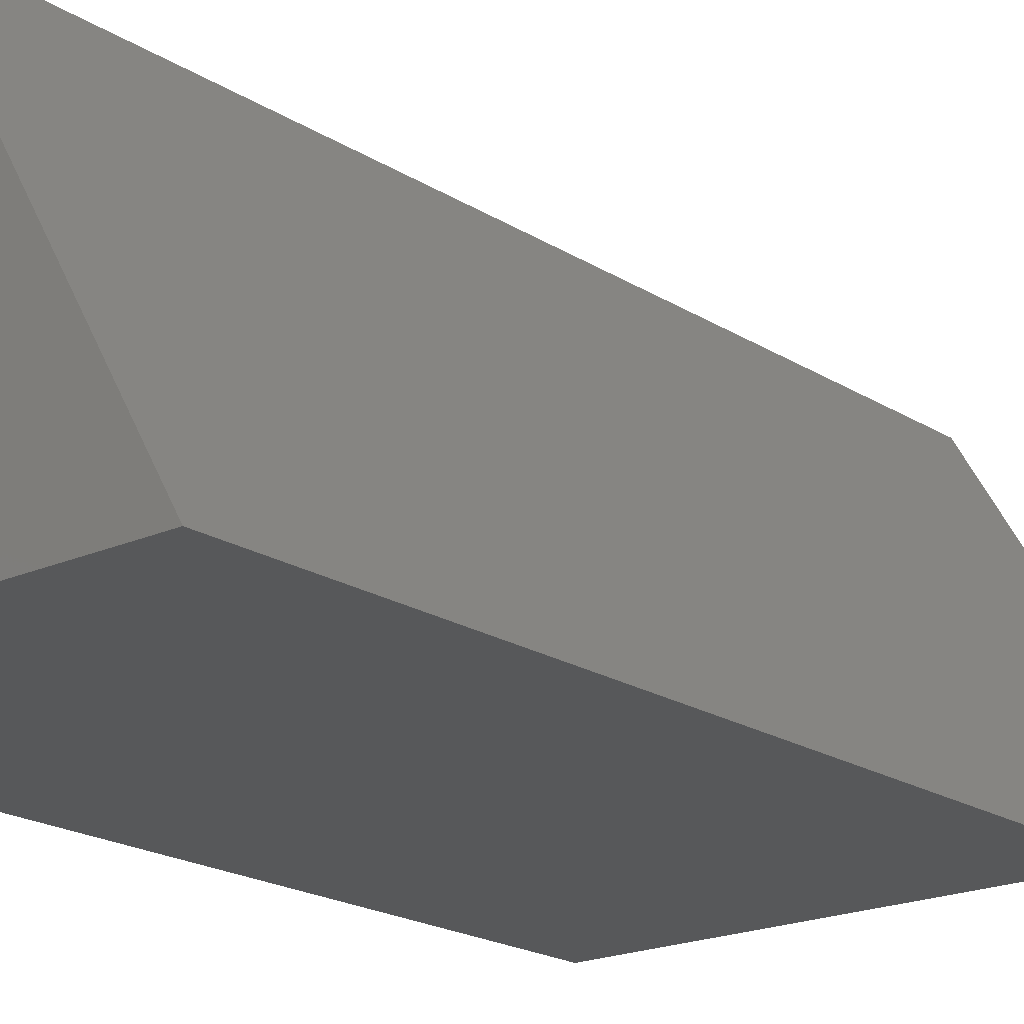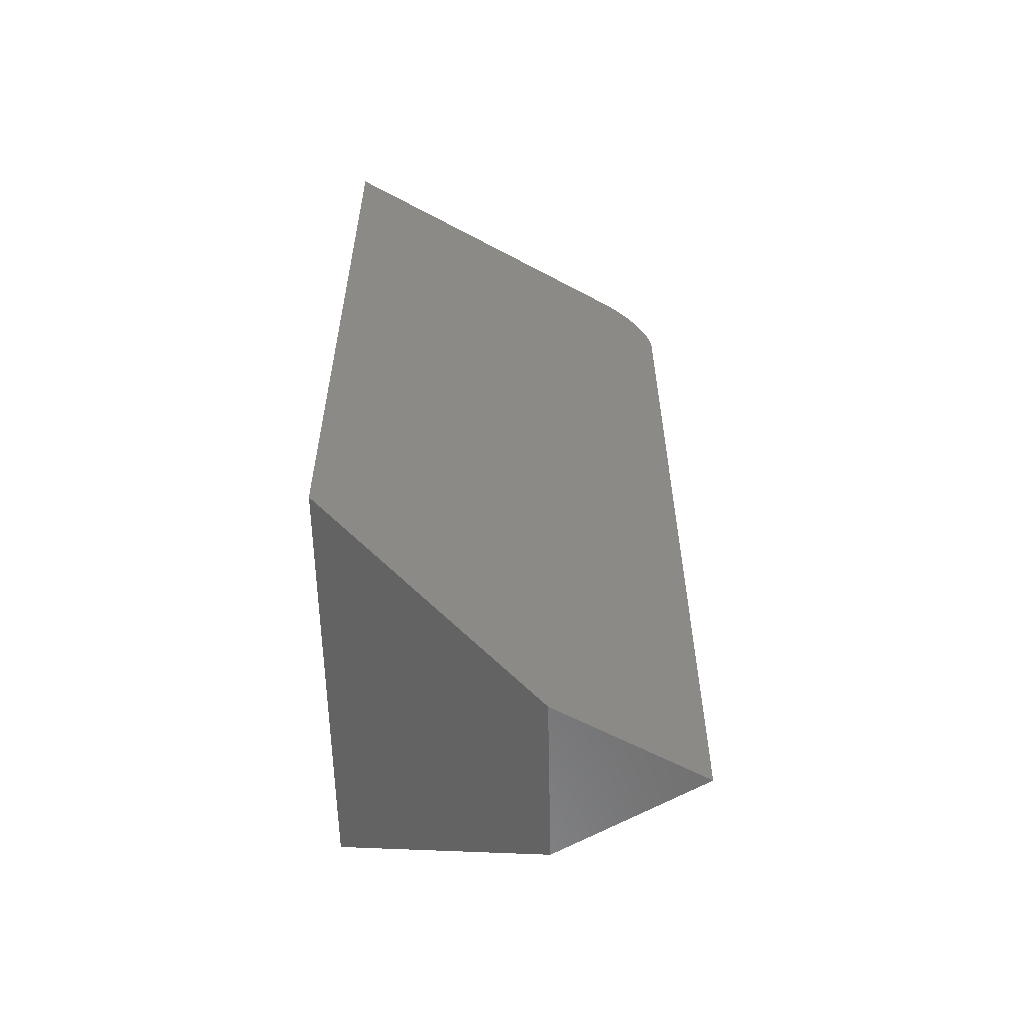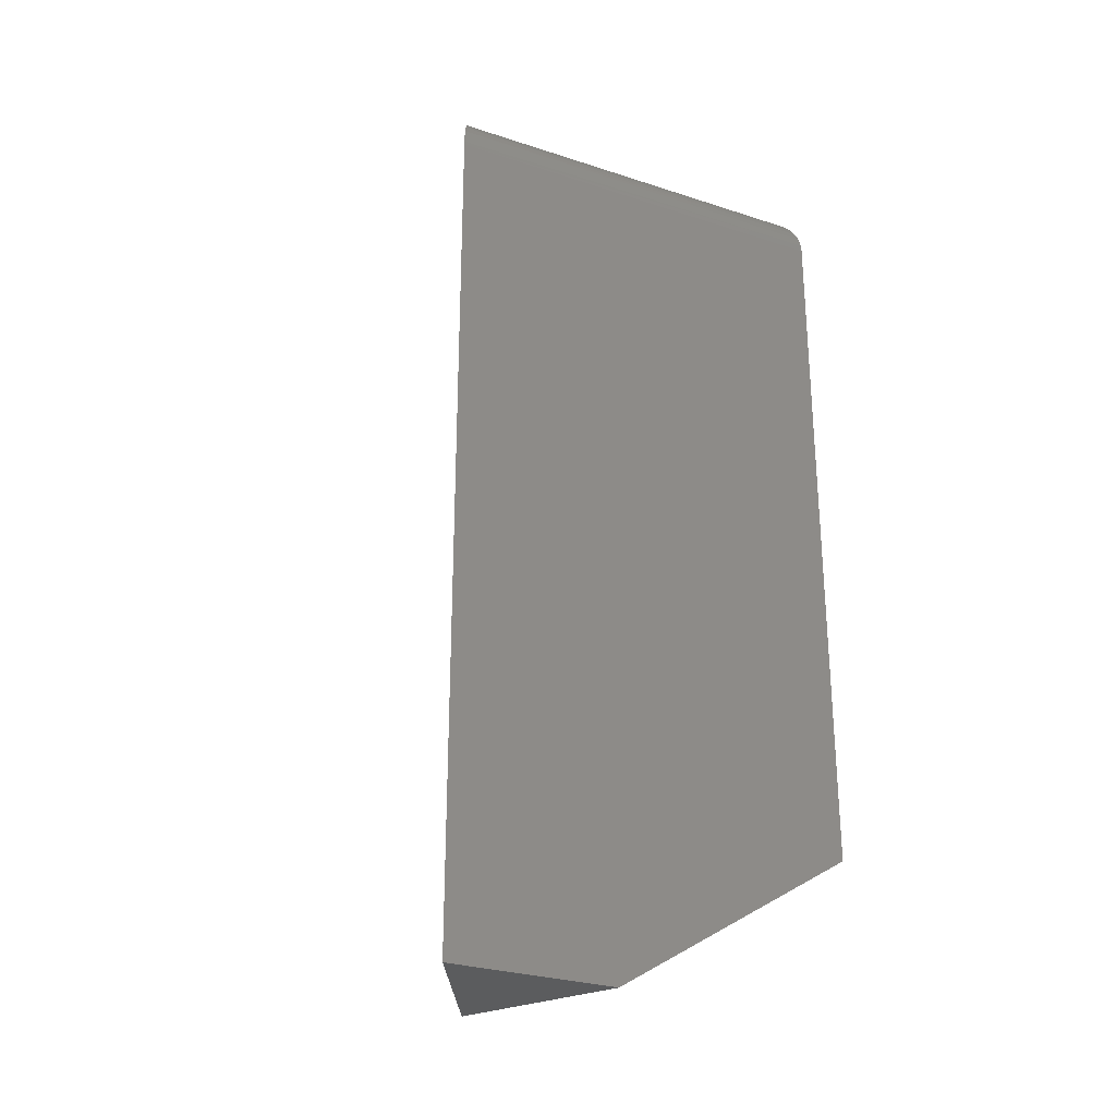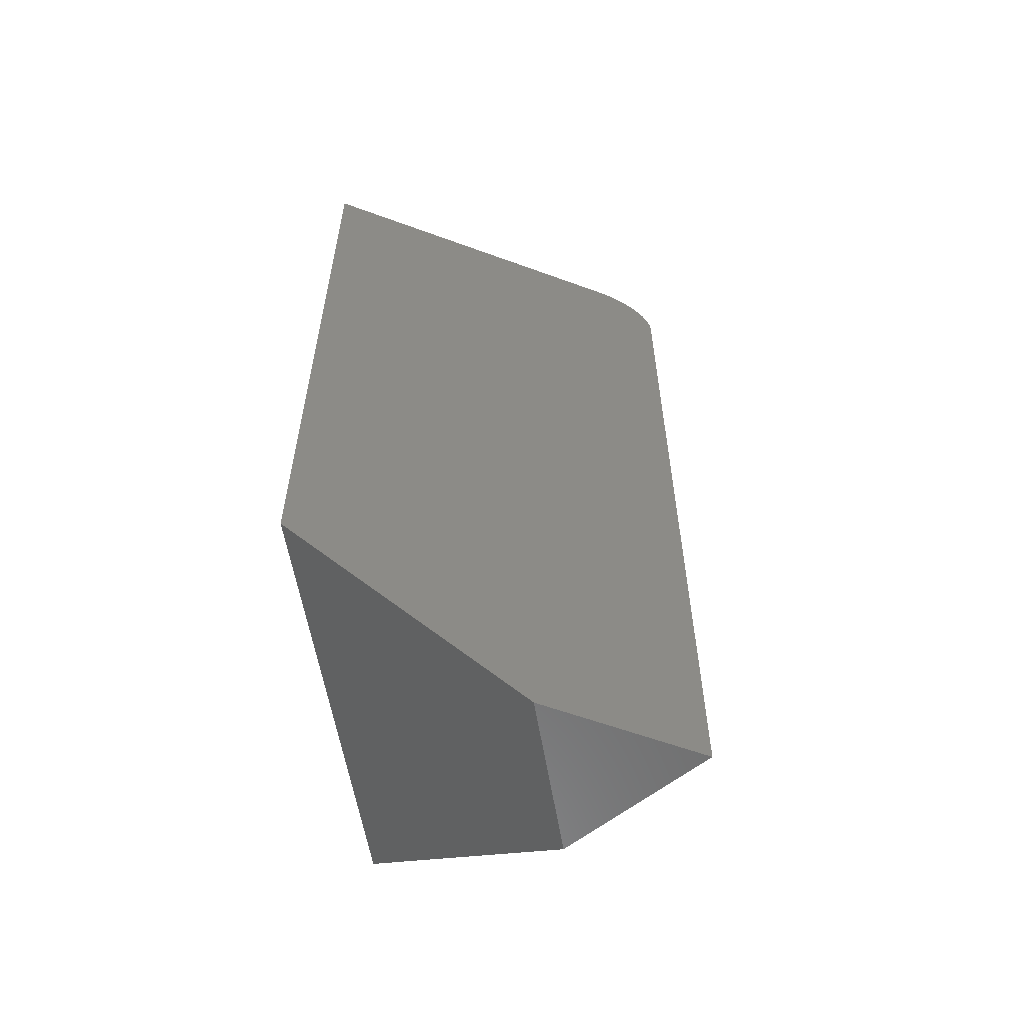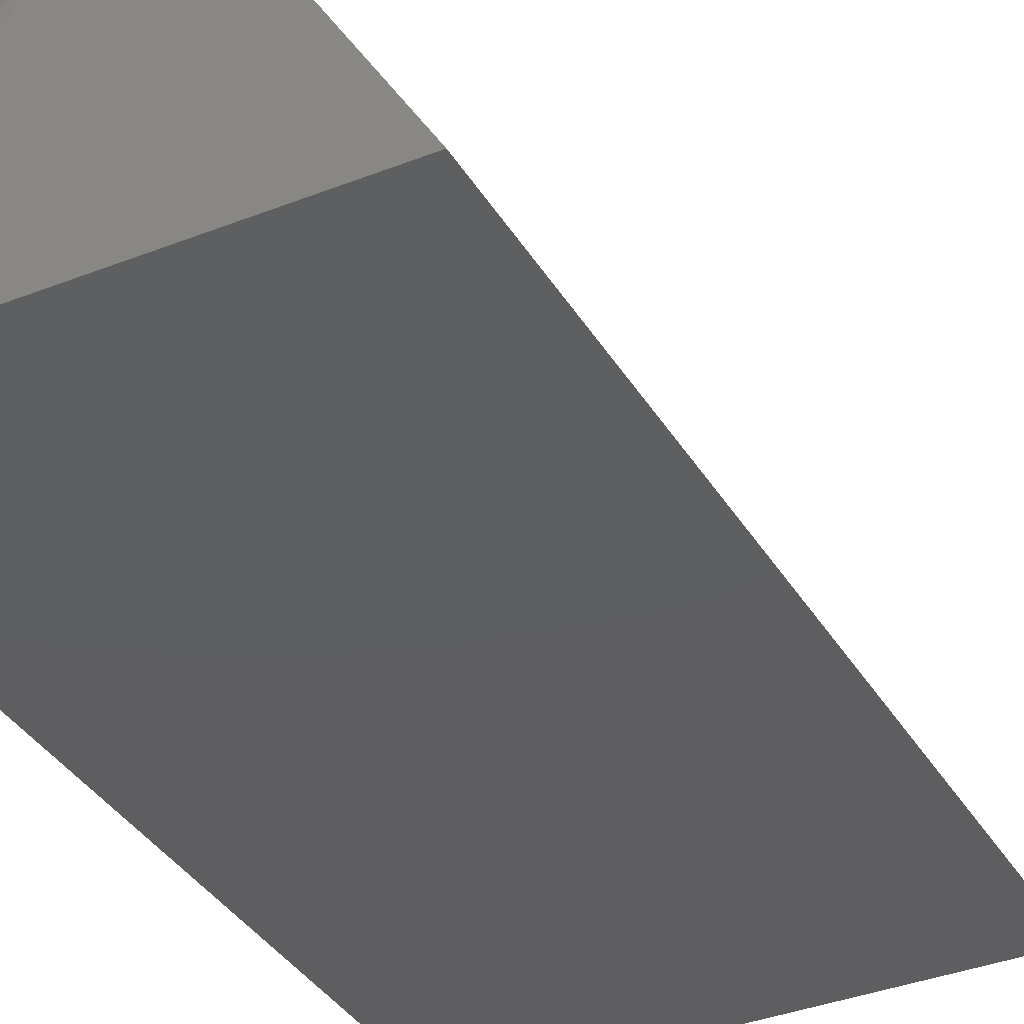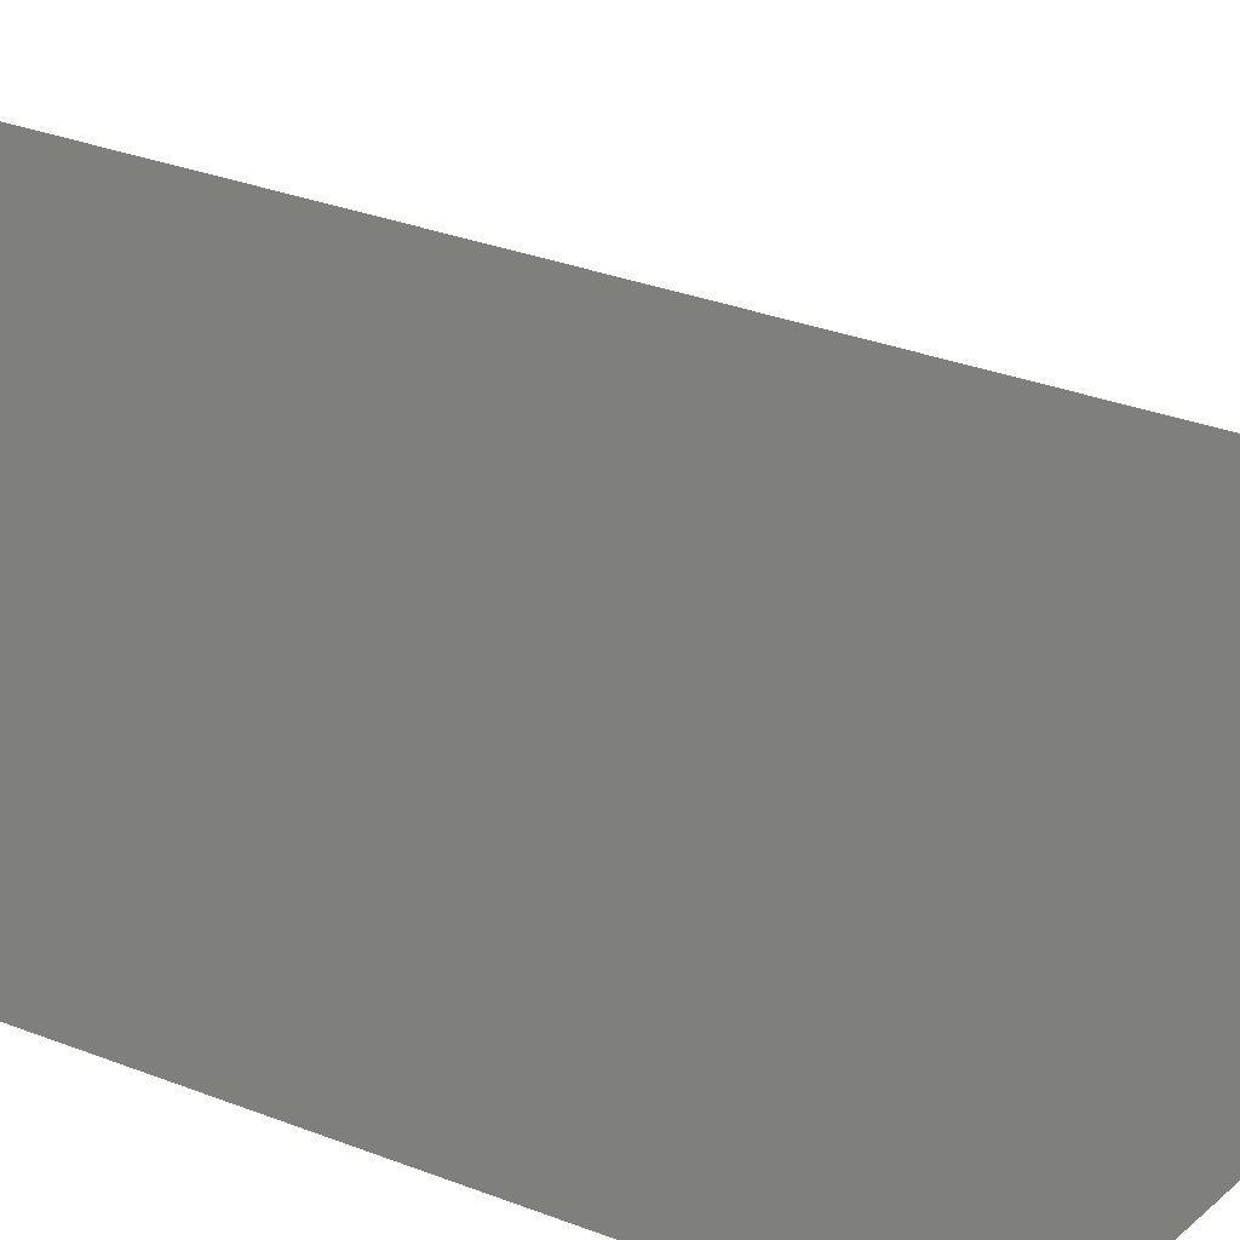
<metadata>
{"format":"stl","ext":"stl","renderer":"f3d","projection":"perspective","resolution":1024,"background":"white","views":[{"elev":-19.5,"azim":-139.8,"up":"+Z"},{"elev":-58.7,"azim":-88.7,"up":"+Y"},{"elev":-27.8,"azim":33.5,"up":"+Y"},{"elev":-58.8,"azim":-80.4,"up":"+Y"},{"elev":-36.3,"azim":-152.7,"up":"+Z"},{"elev":31.6,"azim":-61.2,"up":"+Z"}]}
</metadata>
<code>
# stl→obj: 28 verts, 52 faces
v -0.005995 -0.02285 0.1896
v -0.002788 -0.03671 0.1951
v -0.004067 -0.02957 0.1929
v -0.1719 -0.625 -0.09375
v -0.07127 -0.75 0.07812
v -0.002138 -0.75 0.1962
v -0.002138 -0.04688 0.1962
v -0.002204 -0.04362 0.1961
v -0.1719 0 -0.09375
v -0.00852 -0.01675 0.1853
v -0.01158 -0.01143 0.1801
v -0.01576 -0.006314 0.1729
v -0.02035 -0.002677 0.1651
v -0.02516 -0.0005801 0.1569
v -0.02944 2.141e-17 0.1496
v 0.1641 -0.04688 -0.09375
v 0.1641 -0.625 -0.09375
v 0.06555 -0.75 0.07812
v 0.11 1.565e-17 -0.09375
v 0.128 -0.002677 -0.09375
v 0.1185 -0.0005801 -0.09375
v 0.1485 -0.014 -0.09375
v 0.1541 -0.01973 -0.09375
v 0.1617 -0.03311 -0.09375
v 0.1585 -0.02616 -0.09375
v 0.1635 -0.04039 -0.09375
v 0.1371 -0.006314 -0.09375
v 0.1454 -0.01143 -0.09375
f 1 2 3
f 4 5 6
f 4 6 7
f 4 7 8
f 4 8 9
f 8 2 1
f 8 1 10
f 8 10 11
f 8 11 12
f 8 12 13
f 8 13 14
f 8 14 15
f 8 15 9
f 16 7 17
f 17 7 6
f 17 6 18
f 19 20 9
f 19 21 20
f 22 23 24
f 23 25 24
f 4 9 26
f 4 26 16
f 4 16 17
f 26 9 20
f 26 20 27
f 26 27 28
f 26 28 22
f 26 22 24
f 19 9 15
f 7 26 8
f 7 16 26
f 19 14 21
f 19 15 14
f 21 14 13
f 21 13 20
f 20 13 12
f 20 12 27
f 27 12 11
f 27 11 28
f 22 28 11
f 11 10 22
f 23 22 10
f 10 1 23
f 25 23 1
f 1 3 25
f 24 25 3
f 3 2 24
f 26 24 2
f 2 8 26
f 18 6 5
f 18 5 17
f 17 5 4

</code>
